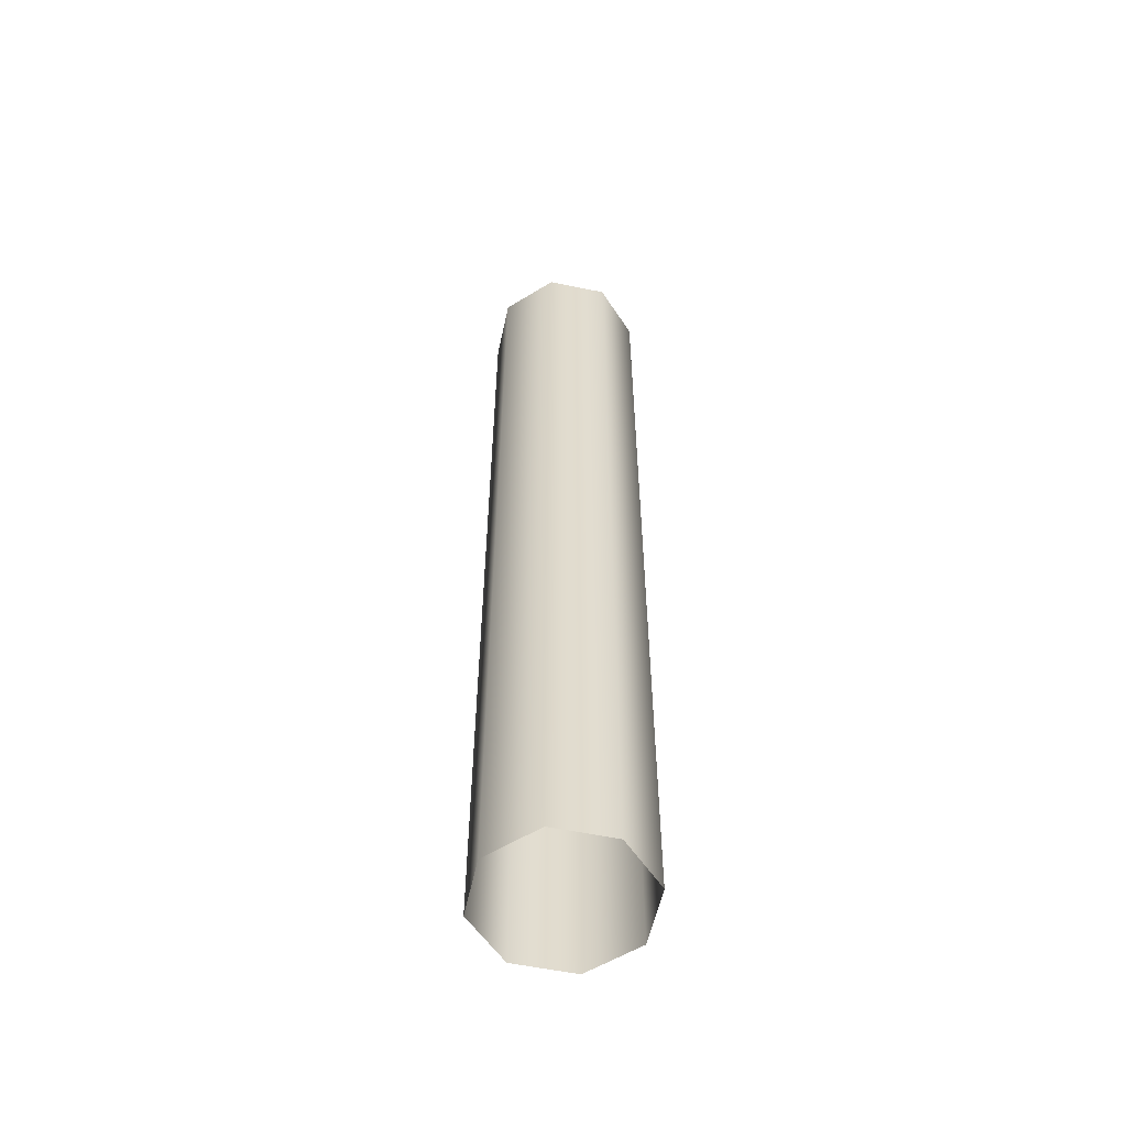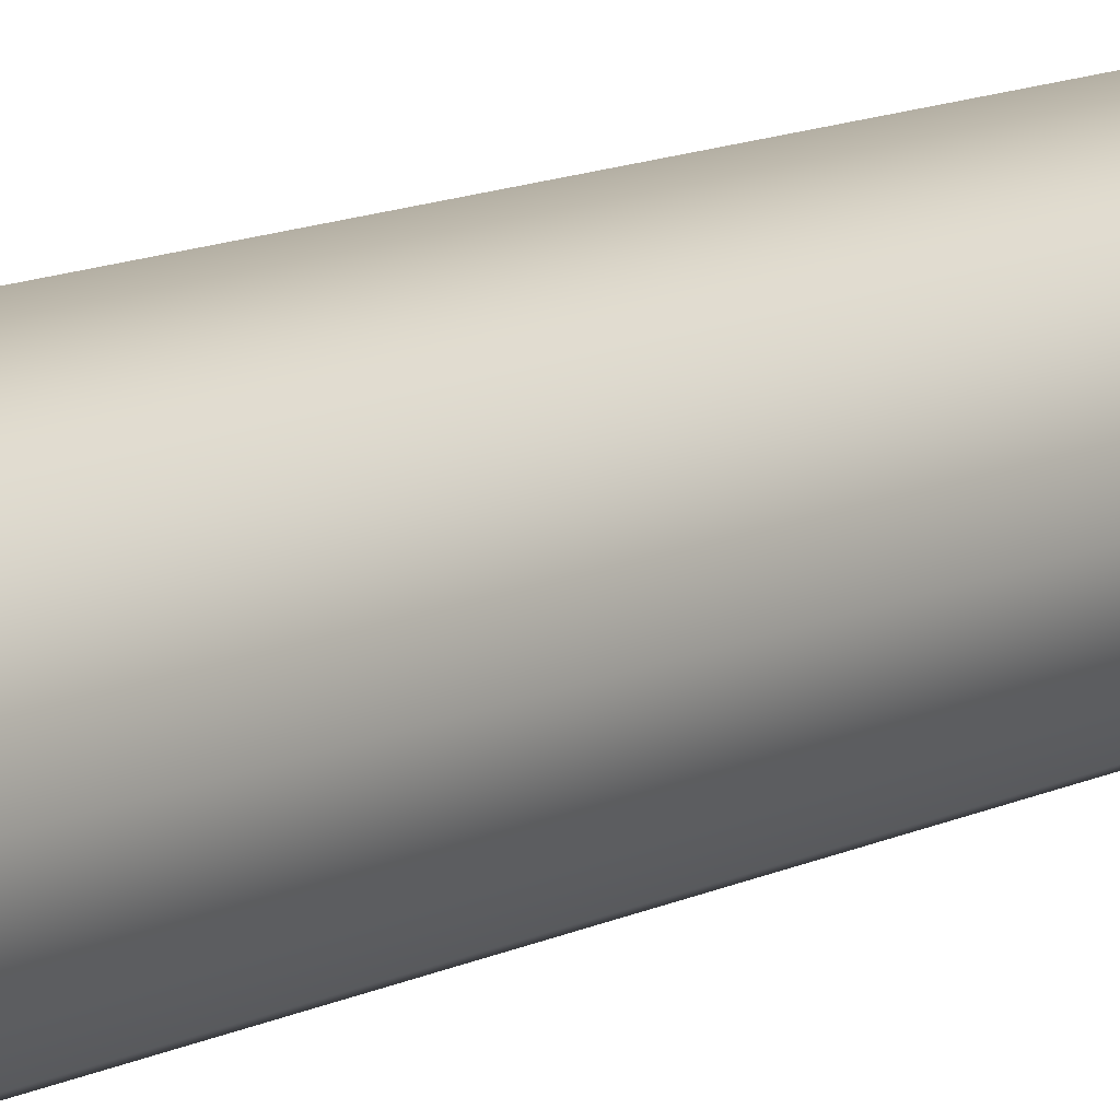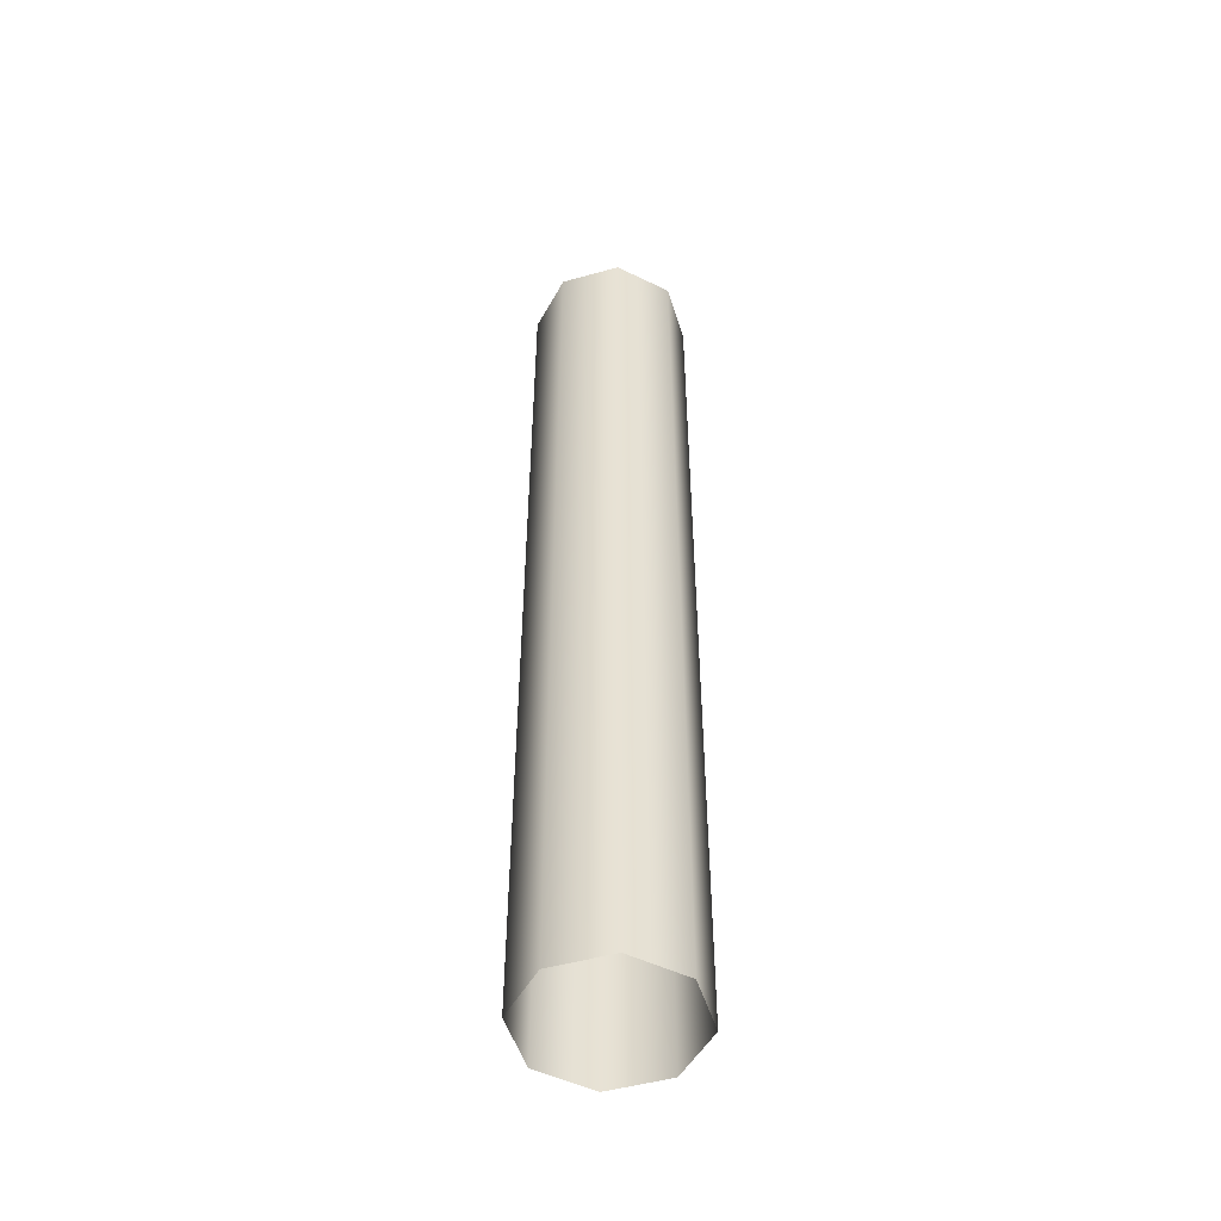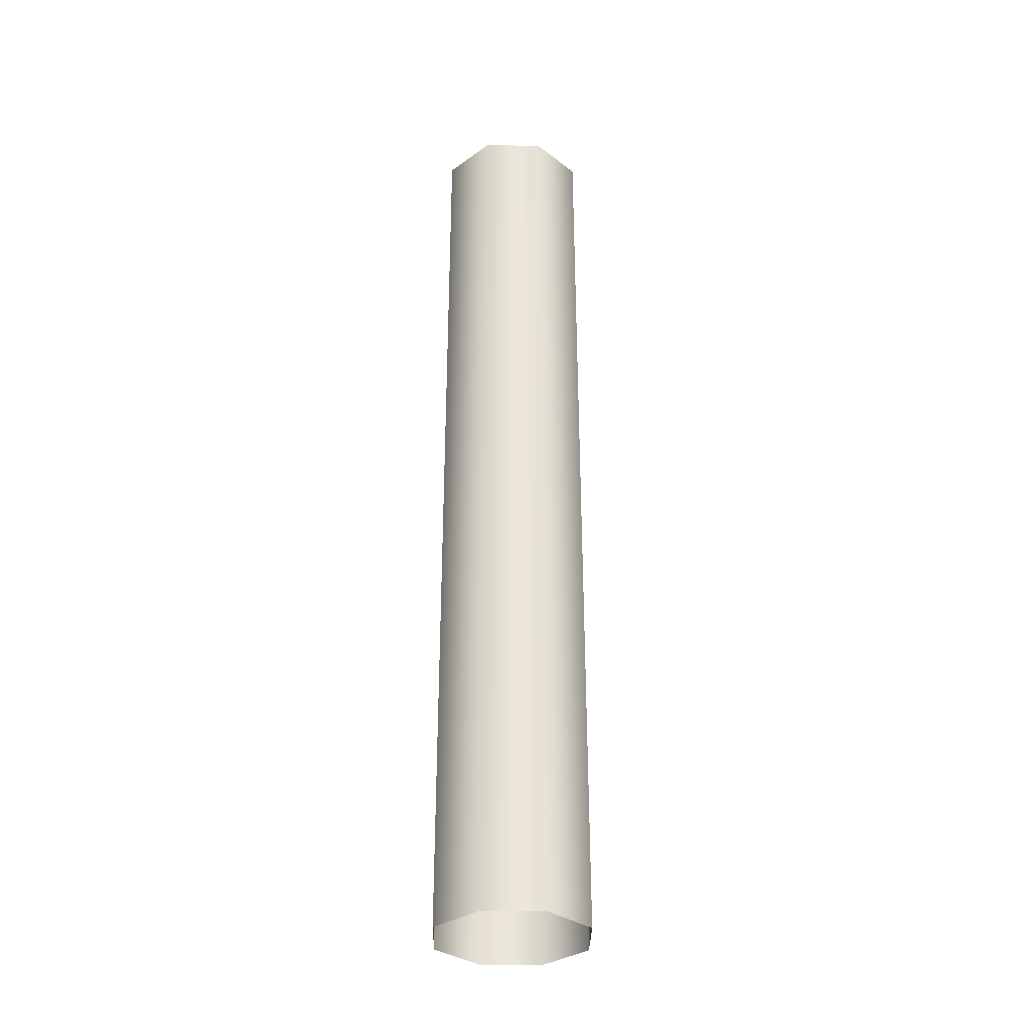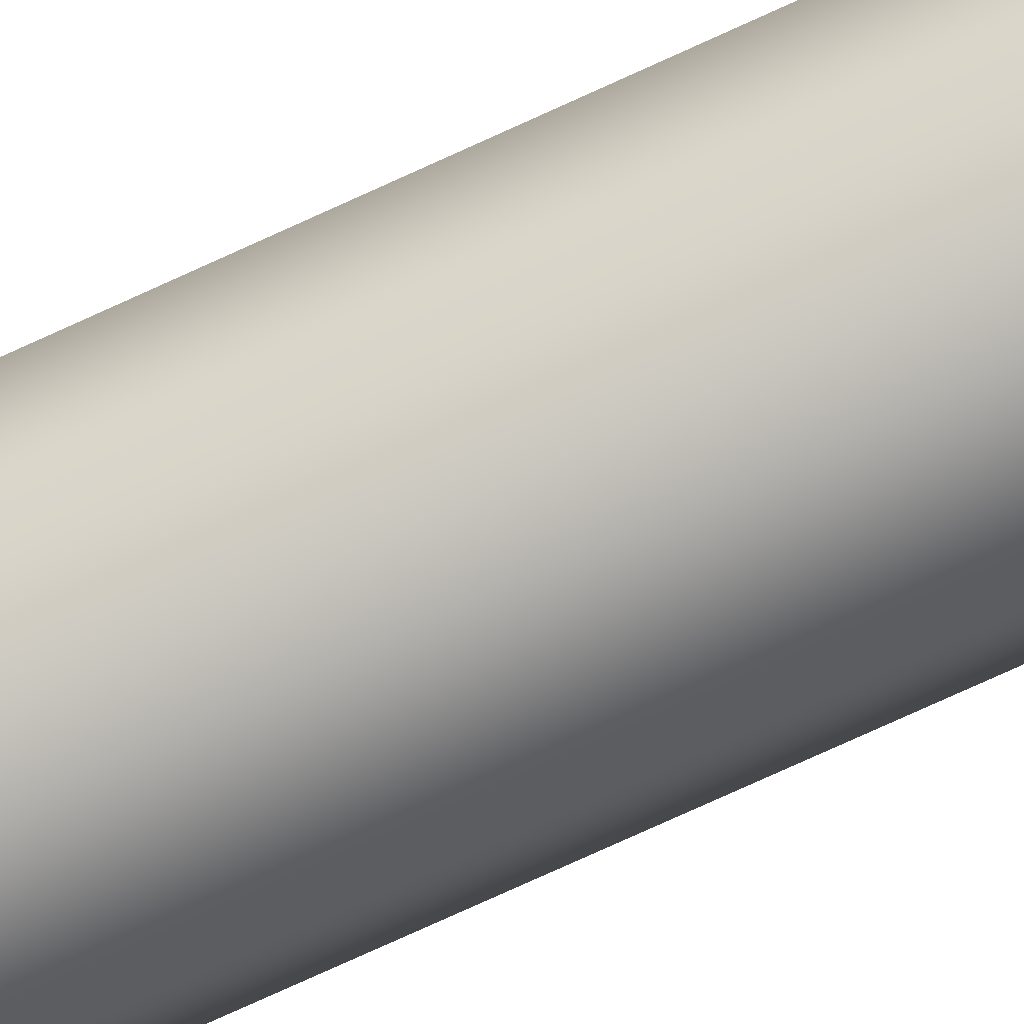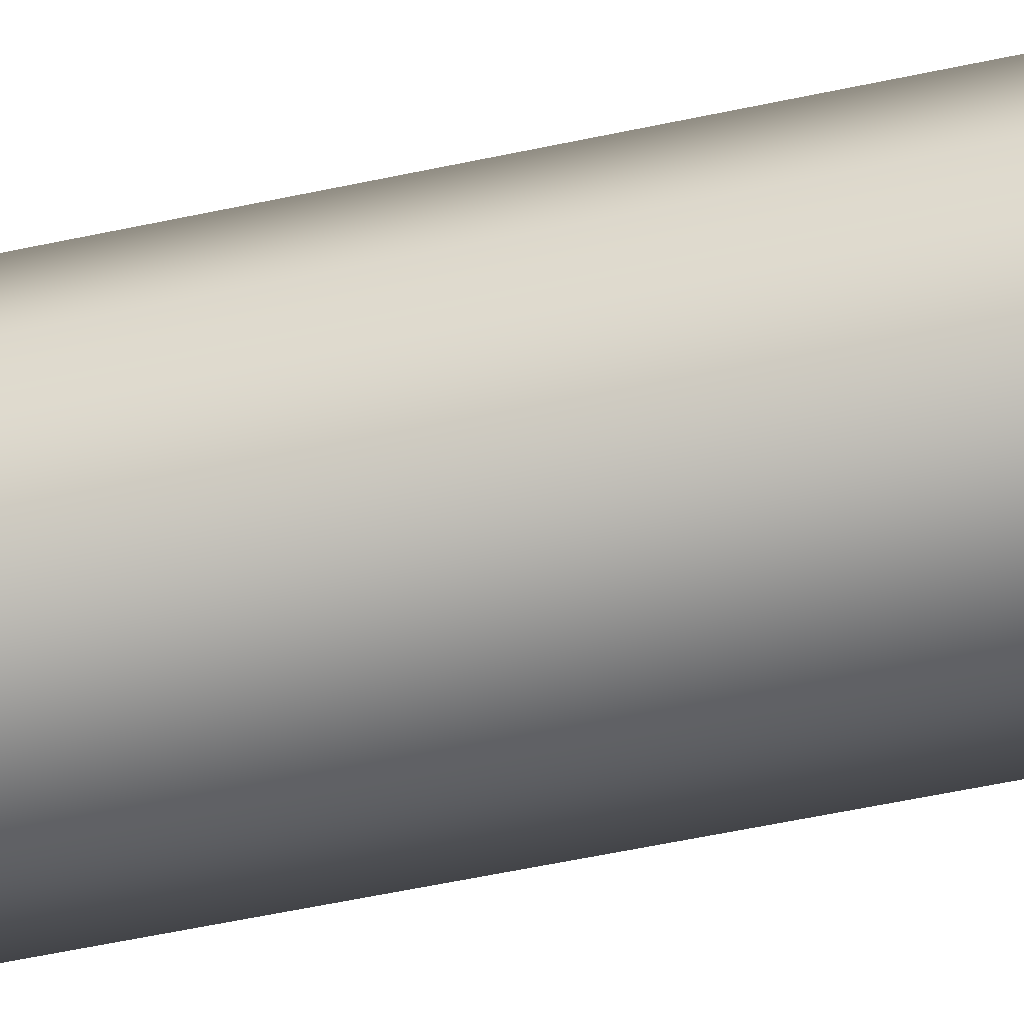
<metadata>
{"format":"obj","ext":"obj","renderer":"f3d","projection":"perspective","resolution":1024,"background":"white","views":[{"elev":-56.4,"azim":-79.7,"up":"+Y"},{"elev":11.2,"azim":-141.5,"up":"+Z"},{"elev":-50.5,"azim":-5.6,"up":"+Y"},{"elev":-33.2,"azim":21.7,"up":"+Y"},{"elev":-79.2,"azim":-65.7,"up":"+Z"},{"elev":-46.8,"azim":-75.6,"up":"+Z"}]}
</metadata>
<code>
o pillar
v 0 144 12
v 0 1e-06 12
v 8.485 144 8.485
v 8.485 1e-06 8.485
v 12 144 -3e-06
v 12 0 1e-06
v 8.485 144 -8.485
v 8.485 -1e-06 -8.485
v 0 144 -12
v 0 -1e-06 -12
v -8.485 144 -8.485
v -8.485 -1e-06 -8.485
v -12 144 -3e-06
v -12 0 1e-06
v -8.485 144 8.485
v -8.485 1e-06 8.485
f 1 4 3
f 4 5 3
f 6 7 5
f 8 9 7
f 10 11 9
f 12 13 11
f 14 15 13
f 16 1 15
f 1 2 4
f 4 6 5
f 6 8 7
f 8 10 9
f 10 12 11
f 12 14 13
f 14 16 15
f 16 2 1

</code>
